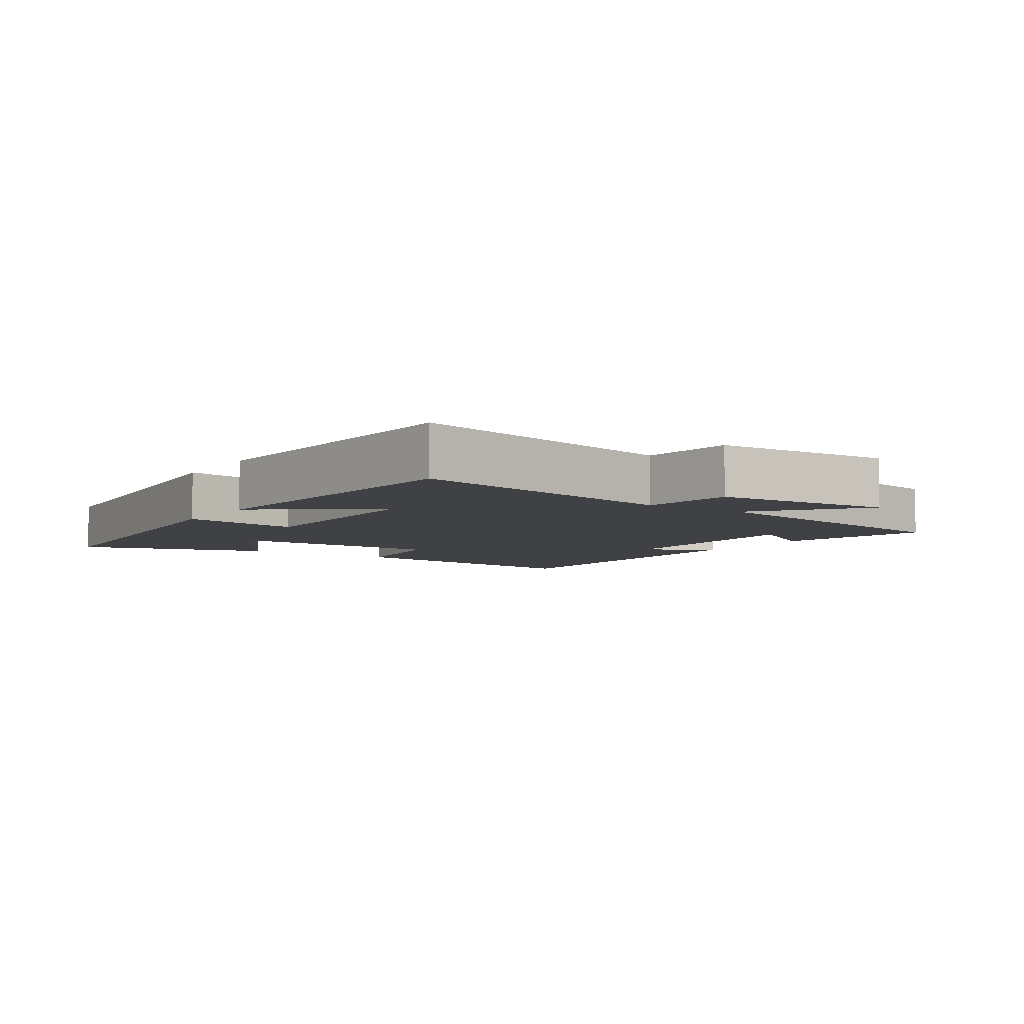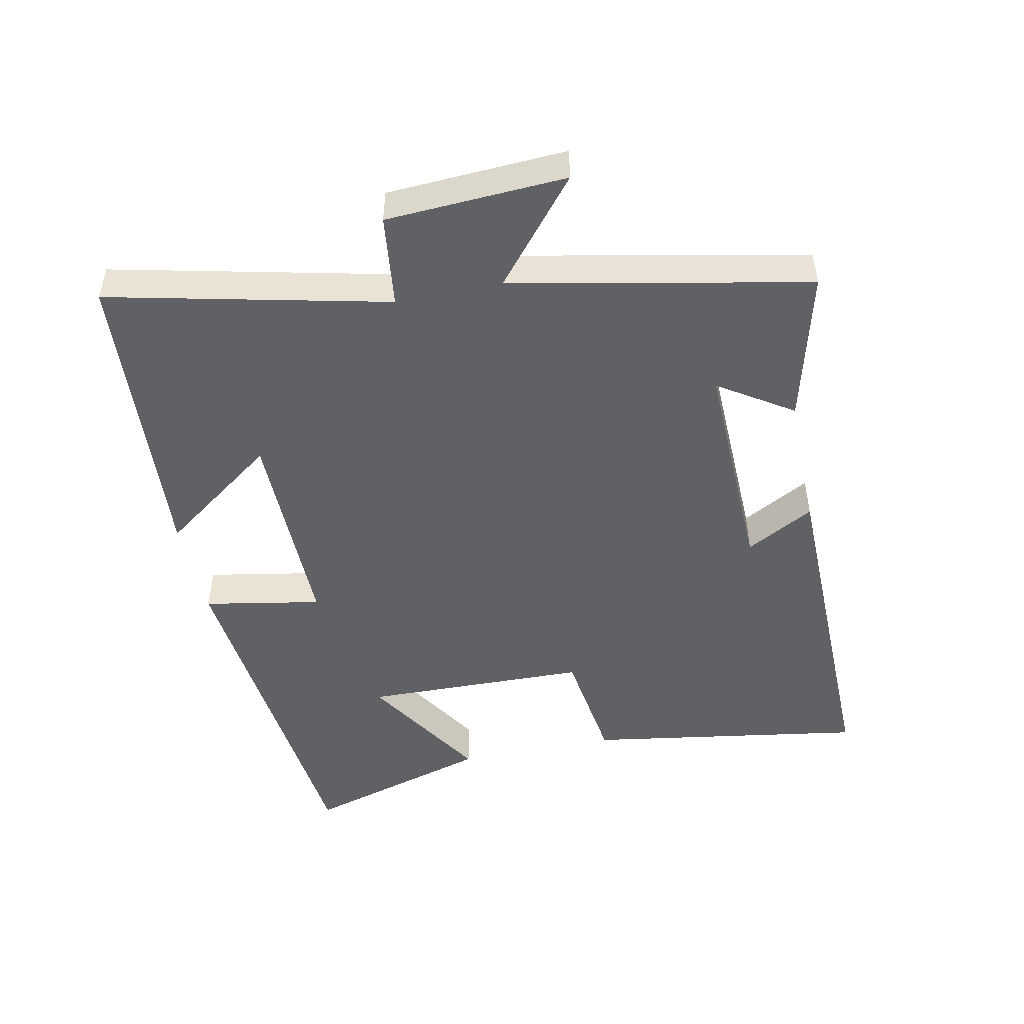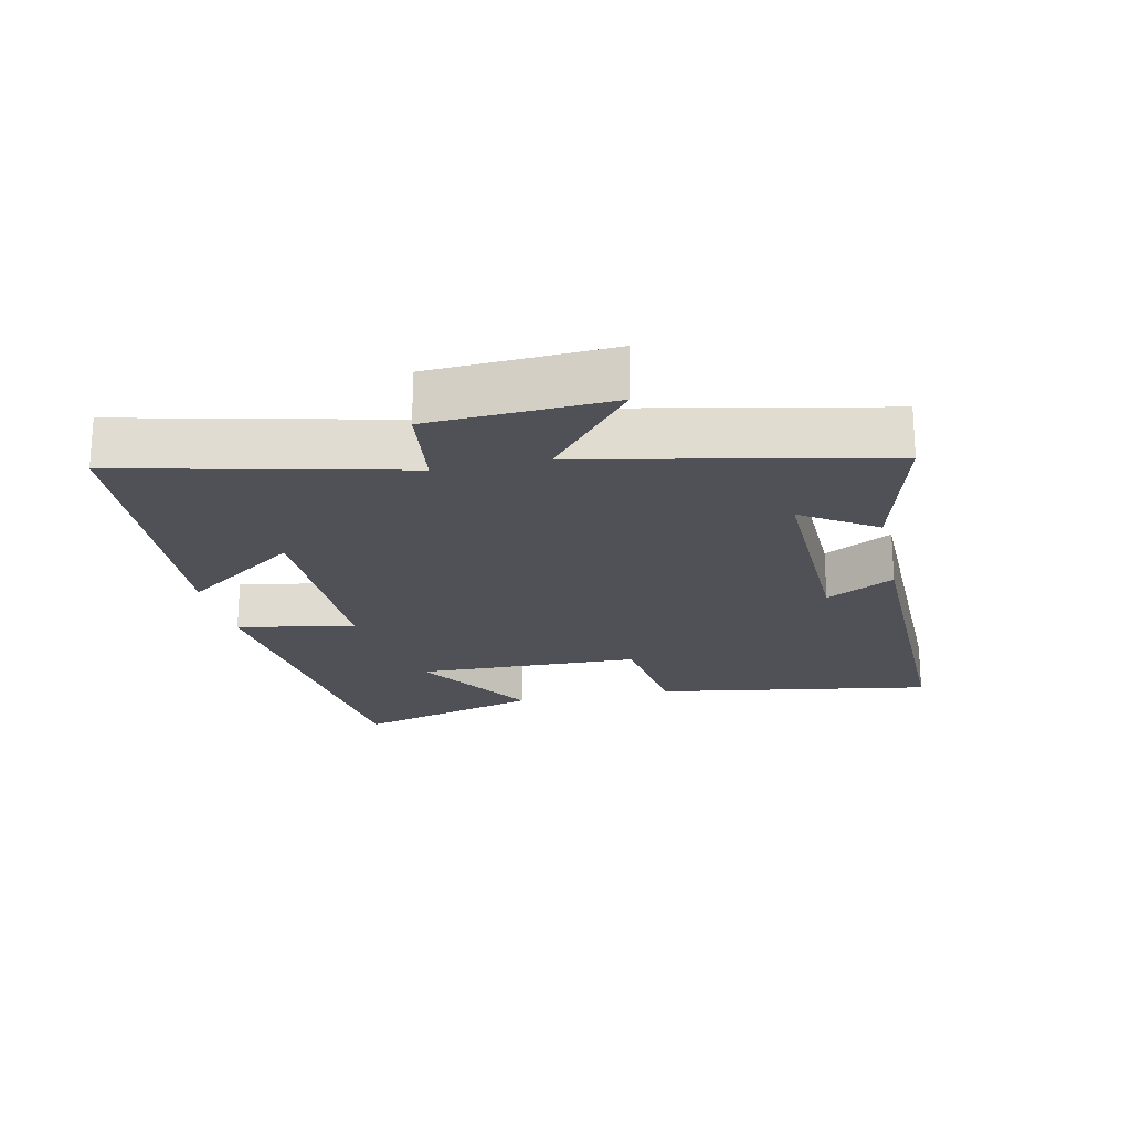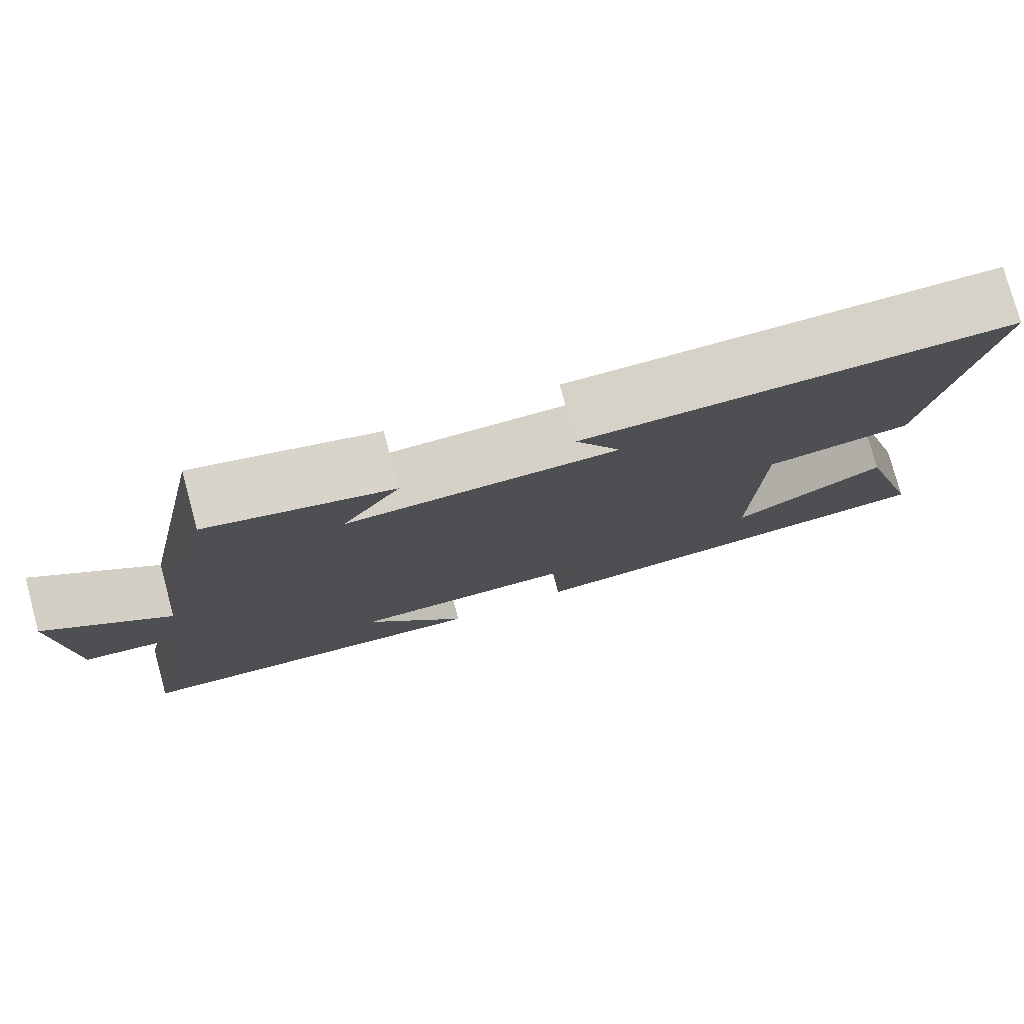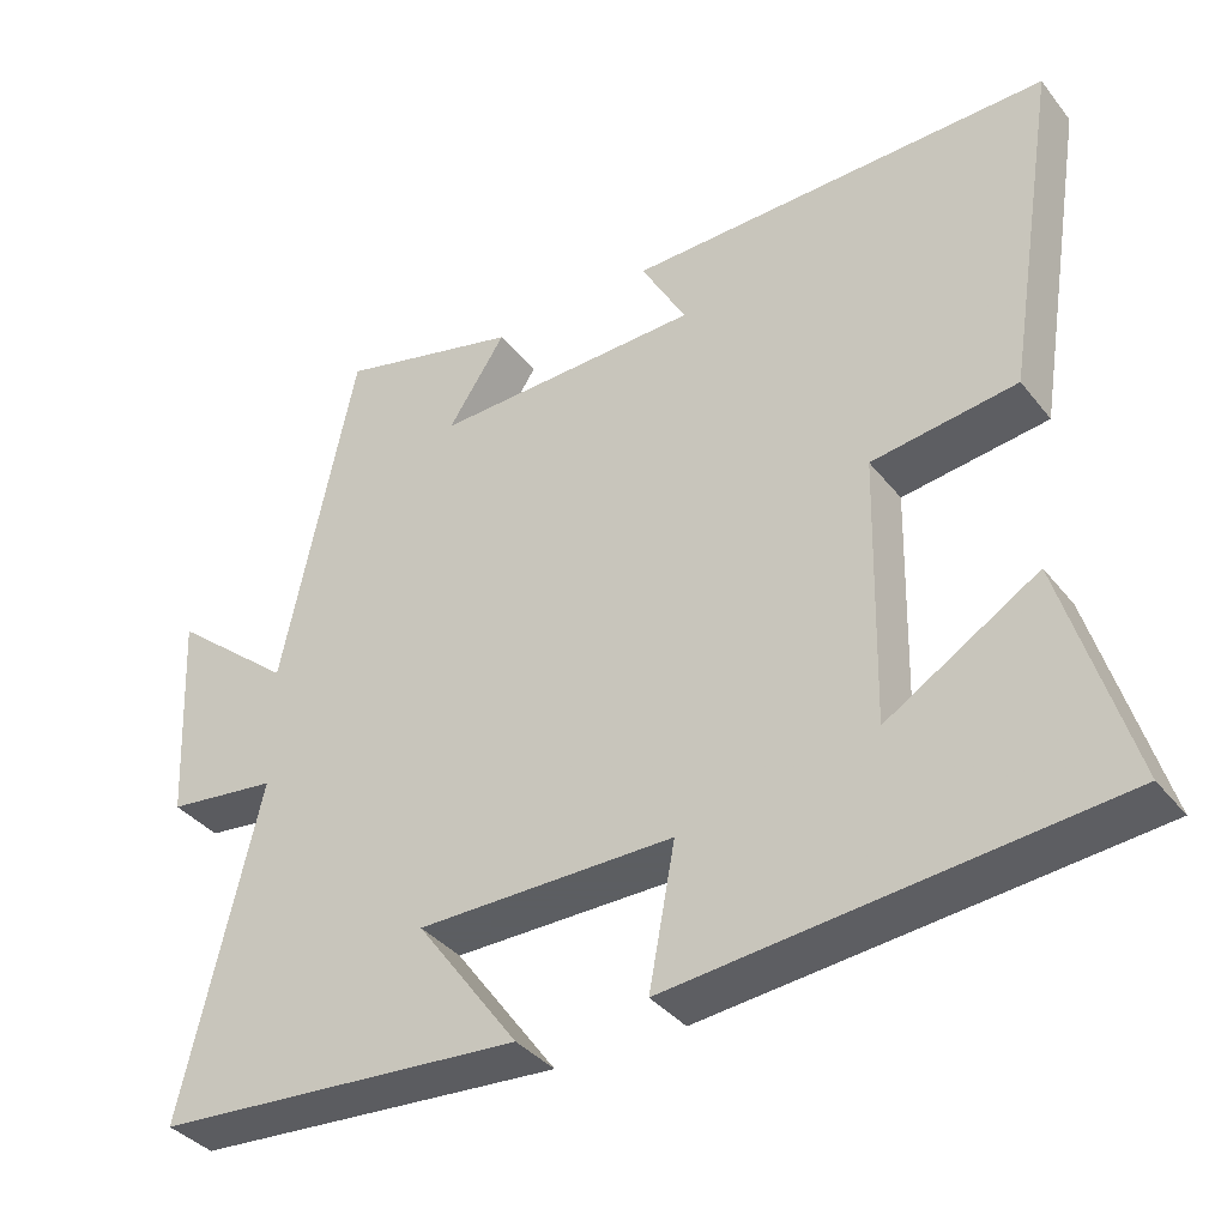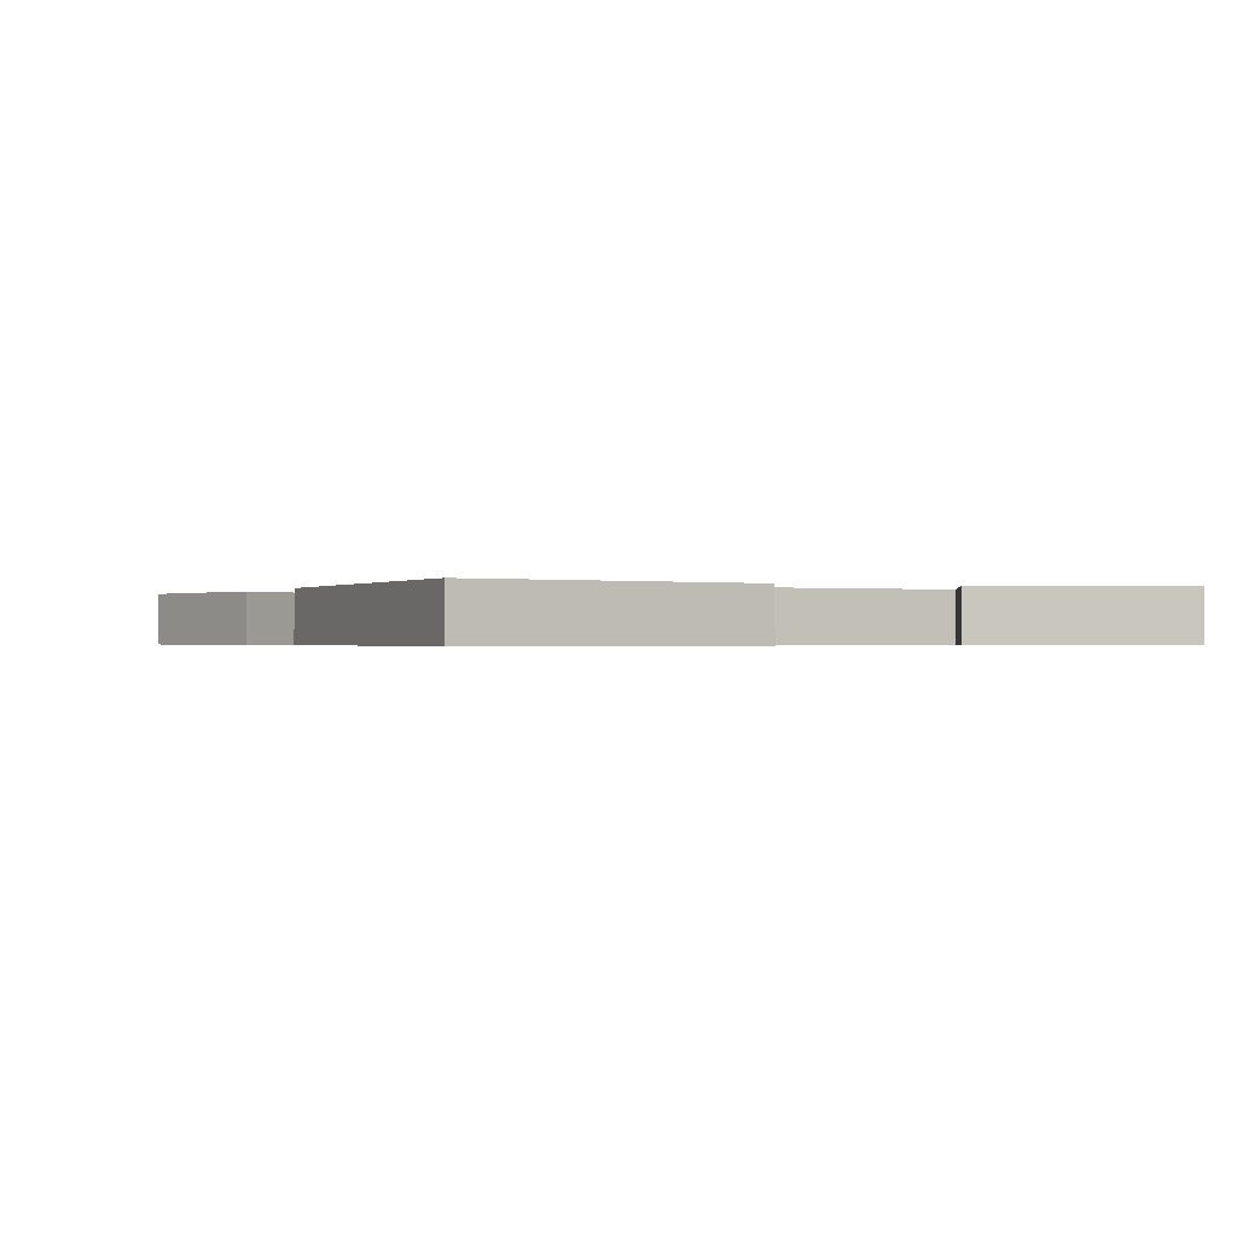
<metadata>
{"format":"obj","ext":"obj","renderer":"f3d","projection":"perspective","resolution":1024,"background":"white","views":[{"elev":-5.9,"azim":-123.4,"up":"+Y"},{"elev":-48.3,"azim":-78.1,"up":"+Y"},{"elev":-20.5,"azim":-77.7,"up":"+Y"},{"elev":78.1,"azim":-15.2,"up":"+Z"},{"elev":-37.4,"azim":33.7,"up":"+Z"},{"elev":-0.5,"azim":65.0,"up":"+Y"}]}
</metadata>
<code>
v -0.597 0.07 -0.464
v -0.5 0.07 -0.046
v -0.64 0.07 -0.028
v -0.654 0.07 0.242
v -0.5 0.07 0.114
v -0.408 0.07 0.559
v -0.178 0.07 0.5
v -0.251 0.07 0.389
v 0.089 0.07 0.397
v 0.032 0.07 0.5
v 0.568 0.07 0.506
v 0.5 0.07 0.085
v 0.317 0.07 0.061
v 0.309 0.07 -0.279
v 0.5 0.07 -0.163
v 0.585 0.07 -0.448
v 0.031 0.07 -0.5
v 0.064 0.07 -0.323
v -0.26 0.07 -0.323
v -0.131 0.07 -0.5
v -0.597 0 -0.464
v -0.5 0 -0.046
v -0.64 0 -0.028
v -0.654 0 0.242
v -0.5 0 0.114
v -0.408 0 0.559
v -0.178 0 0.5
v -0.251 0 0.389
v 0.089 0 0.397
v 0.032 0 0.5
v 0.568 0 0.506
v 0.5 0 0.085
v 0.317 0 0.061
v 0.309 0 -0.279
v 0.5 0 -0.163
v 0.585 0 -0.448
v 0.031 0 -0.5
v 0.064 0 -0.323
v -0.26 0 -0.323
v -0.131 0 -0.5
f 19 20 1 2
f 18 19 2
f 16 17 18
f 16 18 2
f 14 15 16
f 14 16 2
f 13 14 2
f 11 12 13
f 10 11 13
f 9 10 13
f 8 9 13 2
f 5 6 7 8
f 5 8 2
f 2 3 4 5
f 22 21 40 39
f 22 39 38
f 38 37 36
f 22 38 36
f 36 35 34
f 22 36 34
f 22 34 33
f 33 32 31
f 33 31 30
f 33 30 29
f 22 33 29 28
f 28 27 26 25
f 22 28 25
f 25 24 23 22
f 1 21 22 2
f 2 22 23 3
f 3 23 24 4
f 4 24 25 5
f 5 25 26 6
f 6 26 27 7
f 7 27 28 8
f 8 28 29 9
f 9 29 30 10
f 10 30 31 11
f 11 31 32 12
f 12 32 33 13
f 13 33 34 14
f 14 34 35 15
f 15 35 36 16
f 16 36 37 17
f 17 37 38 18
f 18 38 39 19
f 19 39 40 20
f 20 40 21 1

</code>
